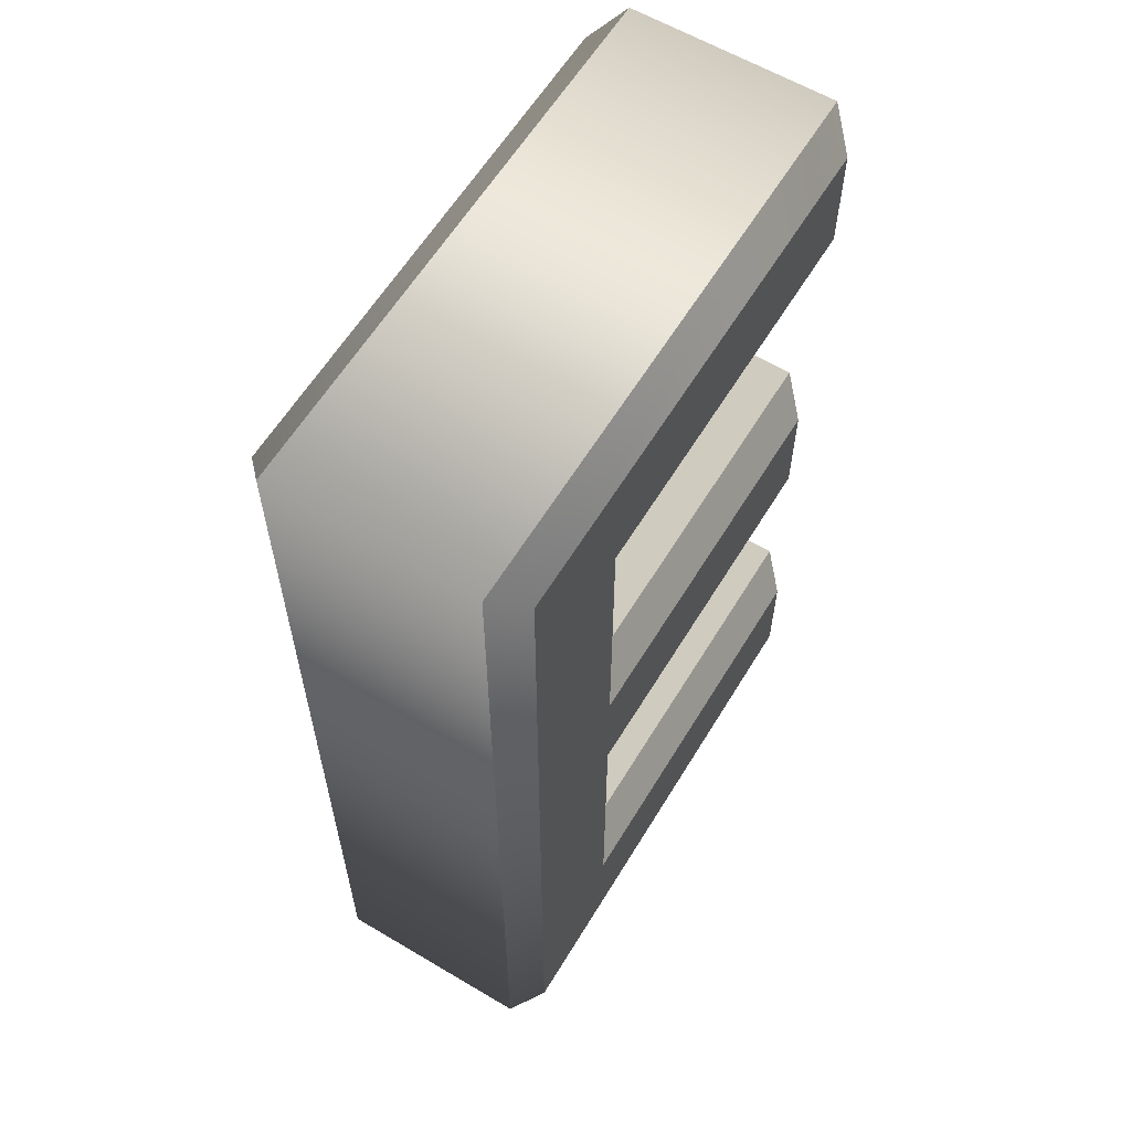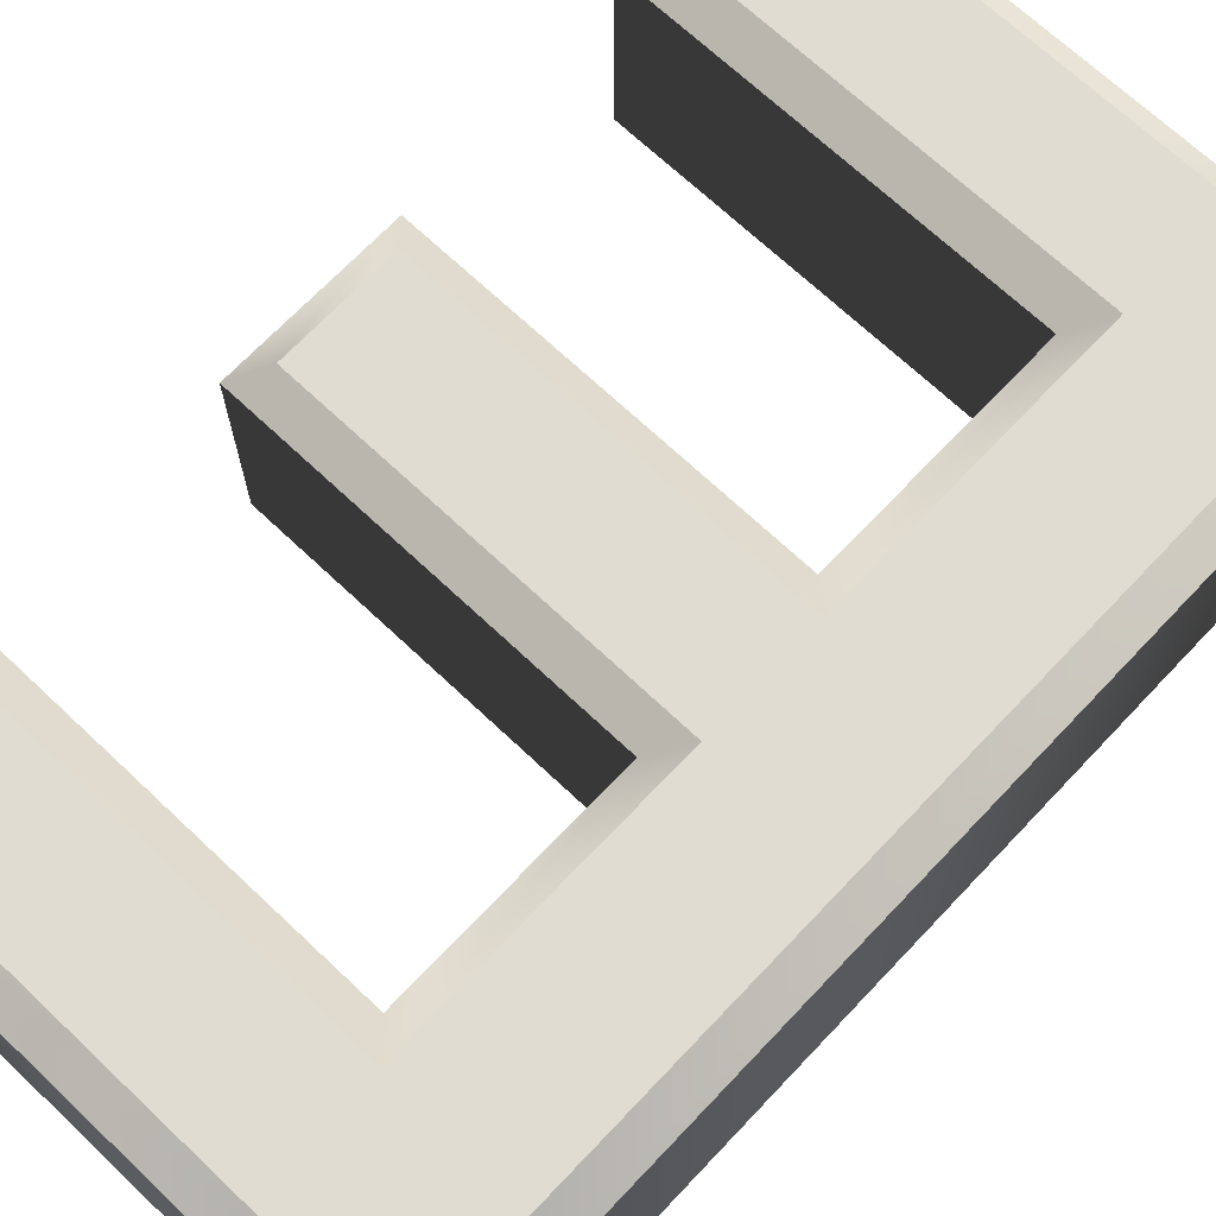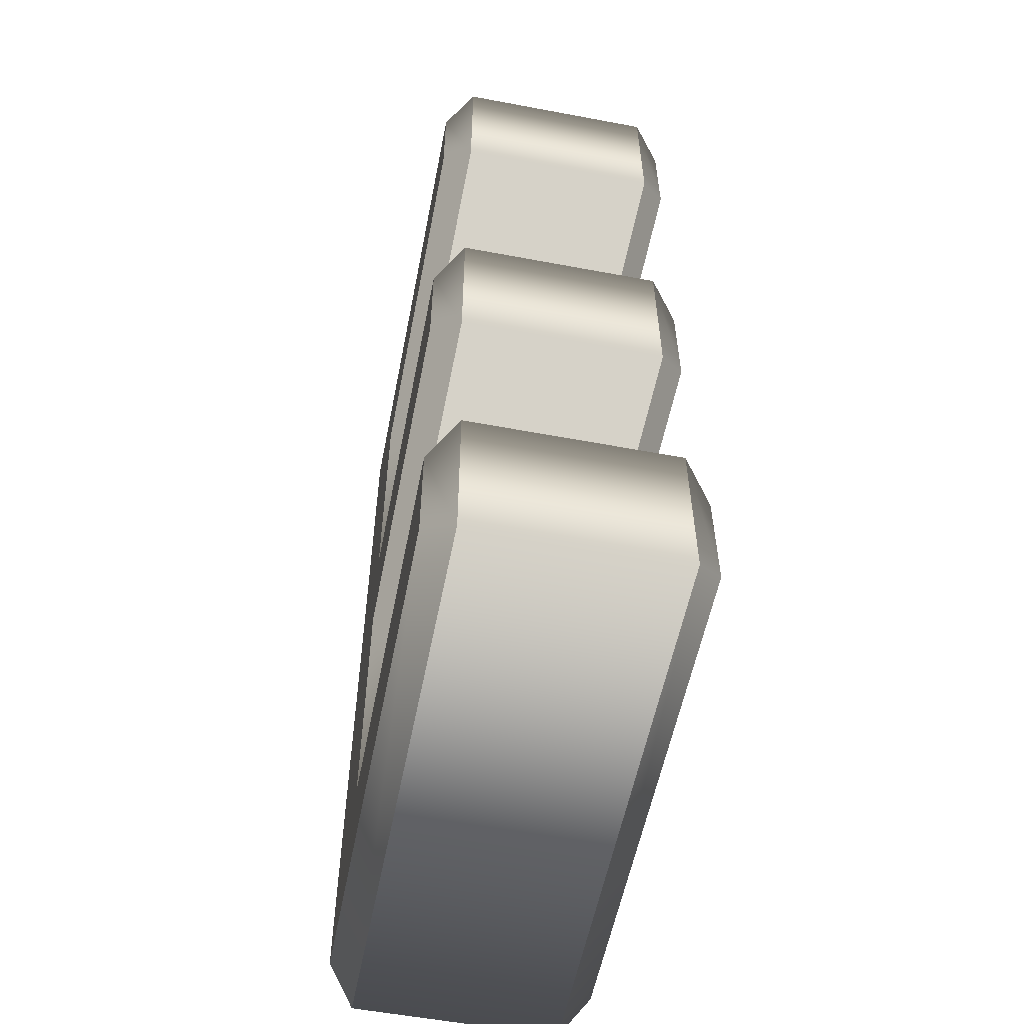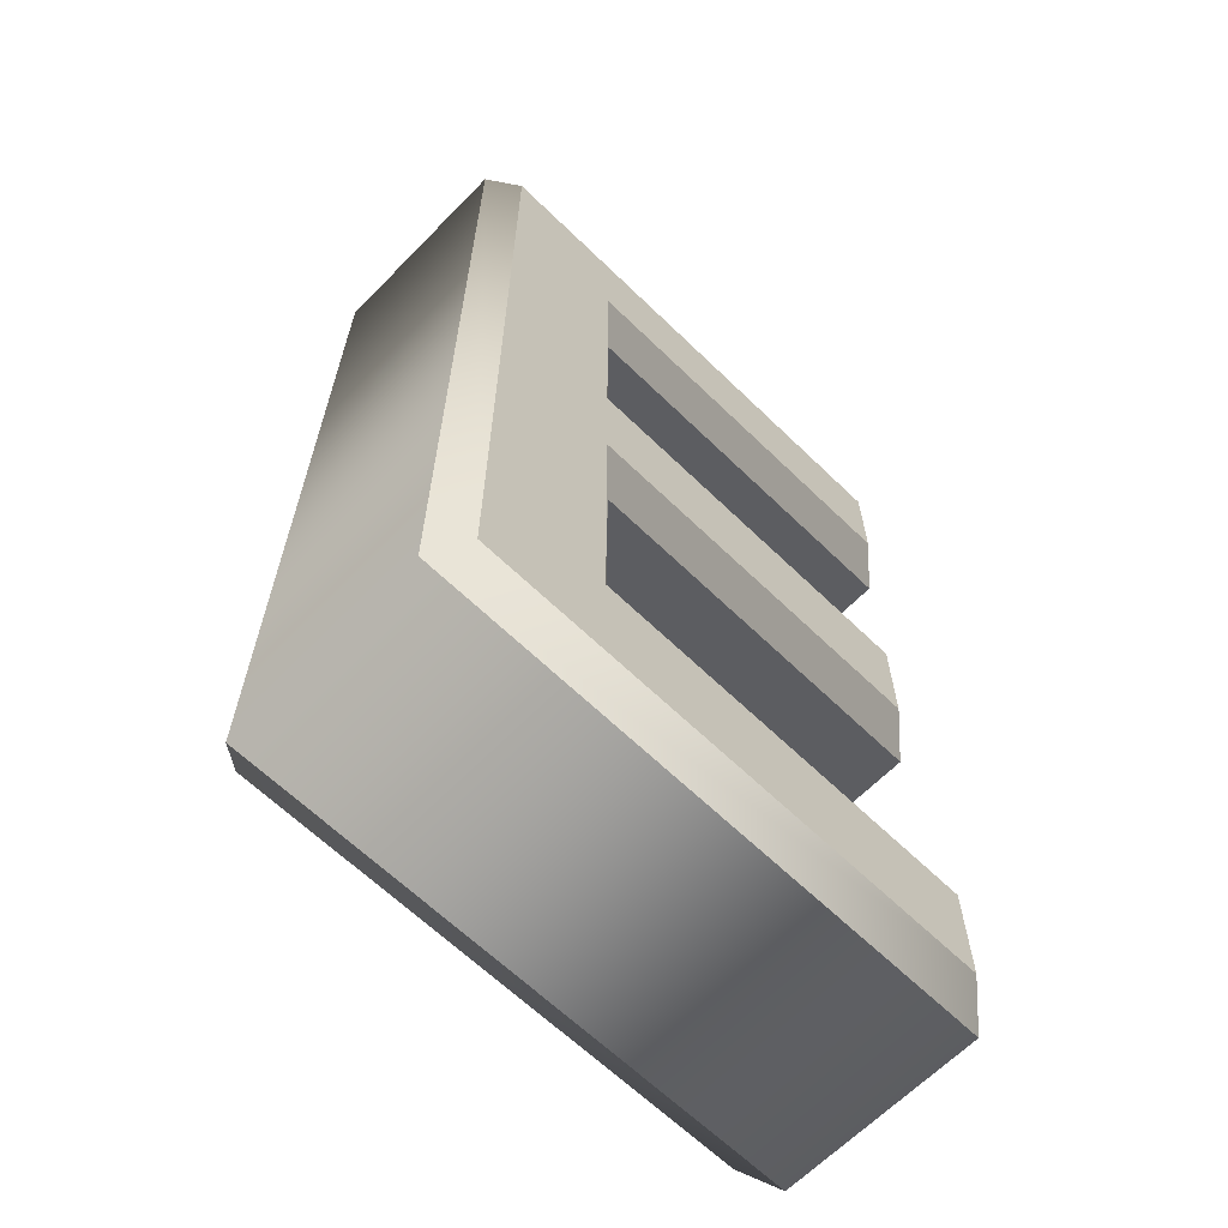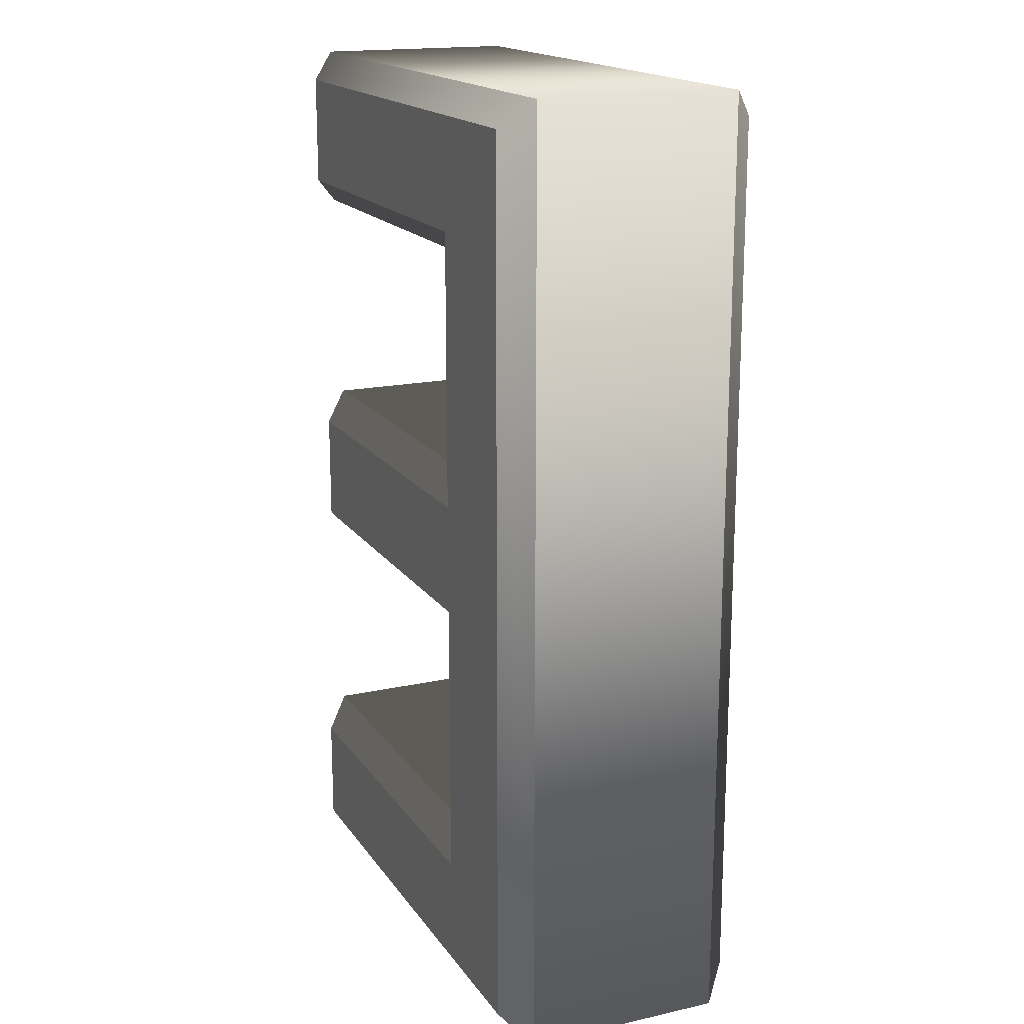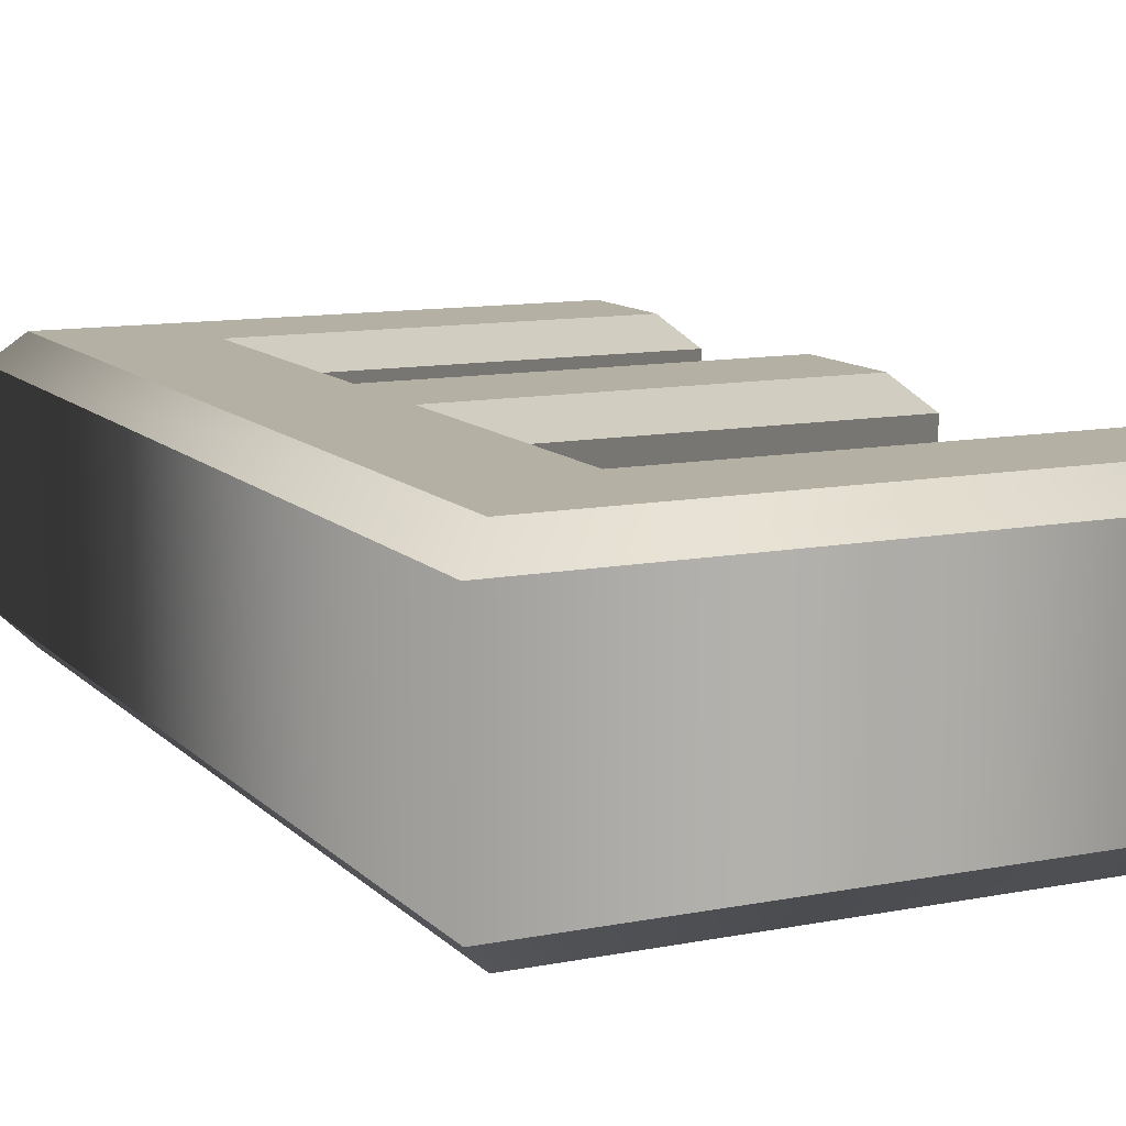
<metadata>
{"format":"obj","ext":"obj","renderer":"f3d","projection":"perspective","resolution":1024,"background":"white","views":[{"elev":60.7,"azim":-58.8,"up":"+Y"},{"elev":69.3,"azim":-136.6,"up":"+Z"},{"elev":-56.6,"azim":78.9,"up":"+Y"},{"elev":-64.3,"azim":-44.3,"up":"+Y"},{"elev":17.4,"azim":-113.7,"up":"+Y"},{"elev":11.4,"azim":-25.5,"up":"+Z"}]}
</metadata>
<code>
o Text
v -0.5812 2.036 -0.05359
v -0.5812 1.616 -0.05359
v -0.02321 1.616 -0.05359
v -0.02321 1.448 -0.05359
v -0.5812 1.448 -0.05359
v -0.5812 1.016 -0.05359
v 0.01479 1.016 -0.05359
v 0.01479 0.8478 -0.05359
v -0.7692 0.8478 -0.05359
v -0.7692 2.204 -0.05359
v -0.003211 2.204 -0.05359
v -0.003211 2.036 -0.05359
v -0.5812 2.036 -0.4456
v -0.5812 1.616 -0.4456
v -0.02321 1.616 -0.4456
v -0.02321 1.448 -0.4456
v -0.5812 1.448 -0.4456
v -0.5812 1.016 -0.4456
v 0.01479 1.016 -0.4456
v 0.01479 0.8478 -0.4456
v -0.7692 0.8478 -0.4456
v -0.7692 2.204 -0.4456
v -0.003211 2.204 -0.4456
v -0.003211 2.036 -0.4456
v -0.5812 2.036 -0.4456
v -0.5392 1.994 -0.4036
v -0.5812 1.616 -0.4456
v -0.5392 1.658 -0.4036
v -0.02321 1.616 -0.4456
v 0.01879 1.658 -0.4036
v -0.02321 1.448 -0.4456
v 0.01879 1.406 -0.4036
v -0.5812 1.448 -0.4456
v -0.5392 1.406 -0.4036
v -0.5812 1.016 -0.4456
v -0.5392 1.058 -0.4036
v 0.01479 1.016 -0.4456
v 0.05679 1.058 -0.4036
v 0.01479 0.8478 -0.4456
v 0.05679 0.8058 -0.4036
v -0.7692 0.8478 -0.4456
v -0.8112 0.8058 -0.4036
v -0.7692 2.204 -0.4456
v -0.8112 2.246 -0.4036
v -0.003211 2.204 -0.4456
v 0.03879 2.246 -0.4036
v -0.003211 2.036 -0.4456
v 0.03879 1.994 -0.4036
v -0.5392 1.994 -0.4036
v -0.5392 1.994 -0.09559
v -0.5392 1.658 -0.4036
v -0.5392 1.658 -0.09559
v 0.01879 1.658 -0.4036
v 0.01879 1.658 -0.09559
v 0.01879 1.406 -0.4036
v 0.01879 1.406 -0.09559
v -0.5392 1.406 -0.4036
v -0.5392 1.406 -0.09559
v -0.5392 1.058 -0.4036
v -0.5392 1.058 -0.09559
v 0.05679 1.058 -0.4036
v 0.05679 1.058 -0.09559
v 0.05679 0.8058 -0.4036
v 0.05679 0.8058 -0.09559
v -0.8112 0.8058 -0.4036
v -0.8112 0.8058 -0.09559
v -0.8112 2.246 -0.4036
v -0.8112 2.246 -0.09559
v 0.03879 2.246 -0.4036
v 0.03879 2.246 -0.09559
v 0.03879 1.994 -0.4036
v 0.03879 1.994 -0.09559
v -0.5392 1.994 -0.09559
v -0.5812 2.036 -0.05359
v -0.5392 1.658 -0.09559
v -0.5812 1.616 -0.05359
v 0.01879 1.658 -0.09559
v -0.02321 1.616 -0.05359
v 0.01879 1.406 -0.09559
v -0.02321 1.448 -0.05359
v -0.5392 1.406 -0.09559
v -0.5812 1.448 -0.05359
v -0.5392 1.058 -0.09559
v -0.5812 1.016 -0.05359
v 0.05679 1.058 -0.09559
v 0.01479 1.016 -0.05359
v 0.05679 0.8058 -0.09559
v 0.01479 0.8478 -0.05359
v -0.8112 0.8058 -0.09559
v -0.7692 0.8478 -0.05359
v -0.8112 2.246 -0.09559
v -0.7692 2.204 -0.05359
v 0.03879 2.246 -0.09559
v -0.003211 2.204 -0.05359
v 0.03879 1.994 -0.09559
v -0.003211 2.036 -0.05359
f 9 1 10
f 1 11 10
f 1 12 11
f 9 2 1
f 9 5 2
f 5 3 2
f 5 4 3
f 9 6 5
f 9 7 6
f 9 8 7
f 13 21 22
f 23 13 22
f 24 13 23
f 14 21 13
f 17 21 14
f 15 17 14
f 16 17 15
f 18 21 17
f 19 21 18
f 20 21 19
f 26 28 27 25
f 28 30 29 27
f 30 32 31 29
f 32 34 33 31
f 34 36 35 33
f 36 38 37 35
f 38 40 39 37
f 40 42 41 39
f 42 44 43 41
f 44 46 45 43
f 46 48 47 45
f 48 26 25 47
f 50 52 51 49
f 52 54 53 51
f 54 56 55 53
f 56 58 57 55
f 58 60 59 57
f 60 62 61 59
f 62 64 63 61
f 64 66 65 63
f 66 68 67 65
f 68 70 69 67
f 70 72 71 69
f 72 50 49 71
f 74 76 75 73
f 76 78 77 75
f 78 80 79 77
f 80 82 81 79
f 82 84 83 81
f 84 86 85 83
f 86 88 87 85
f 88 90 89 87
f 90 92 91 89
f 92 94 93 91
f 94 96 95 93
f 96 74 73 95

</code>
